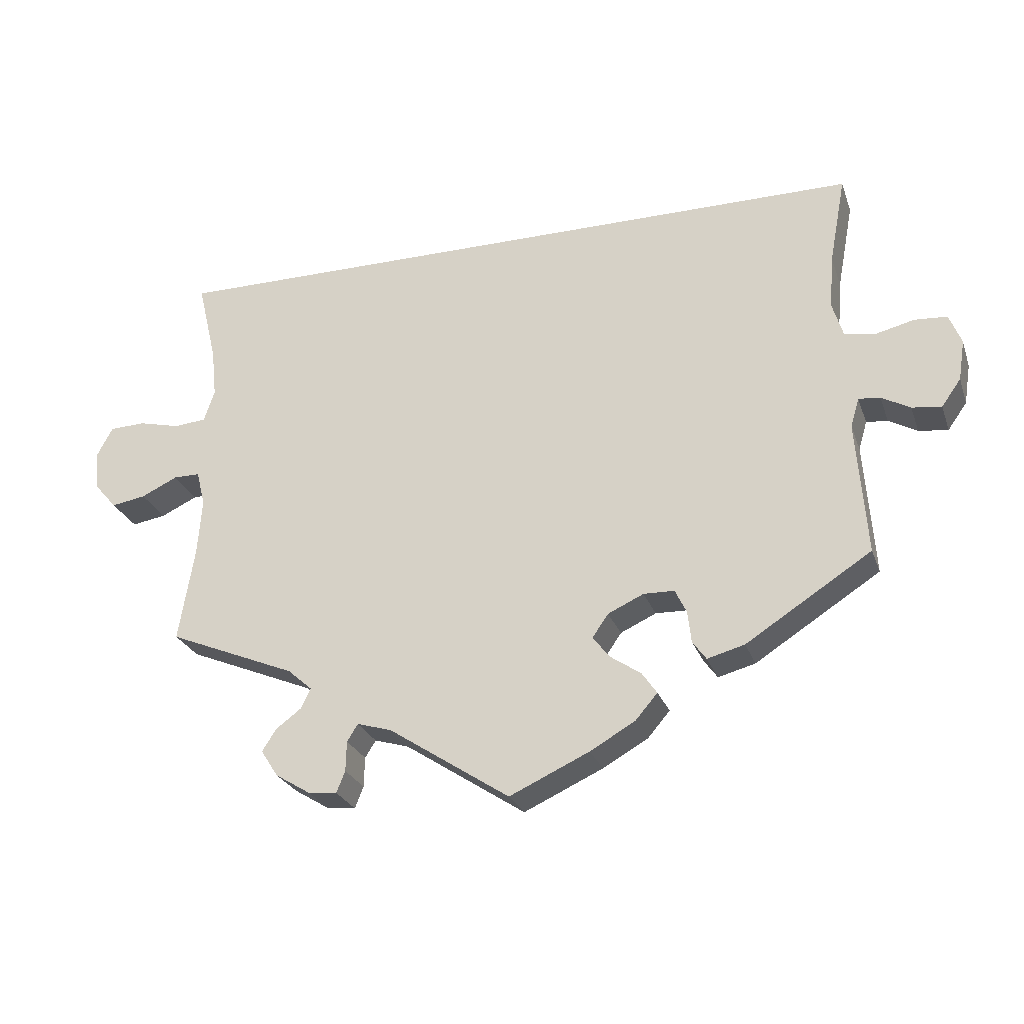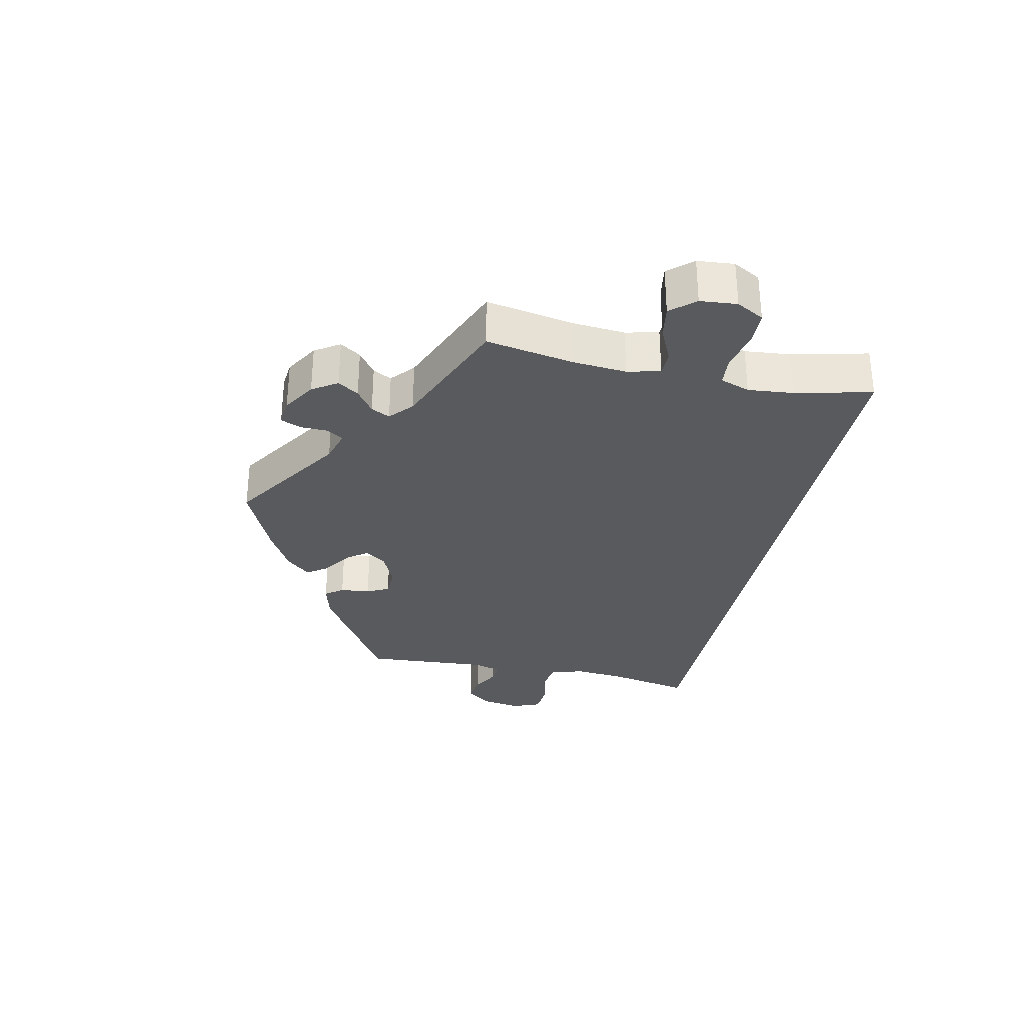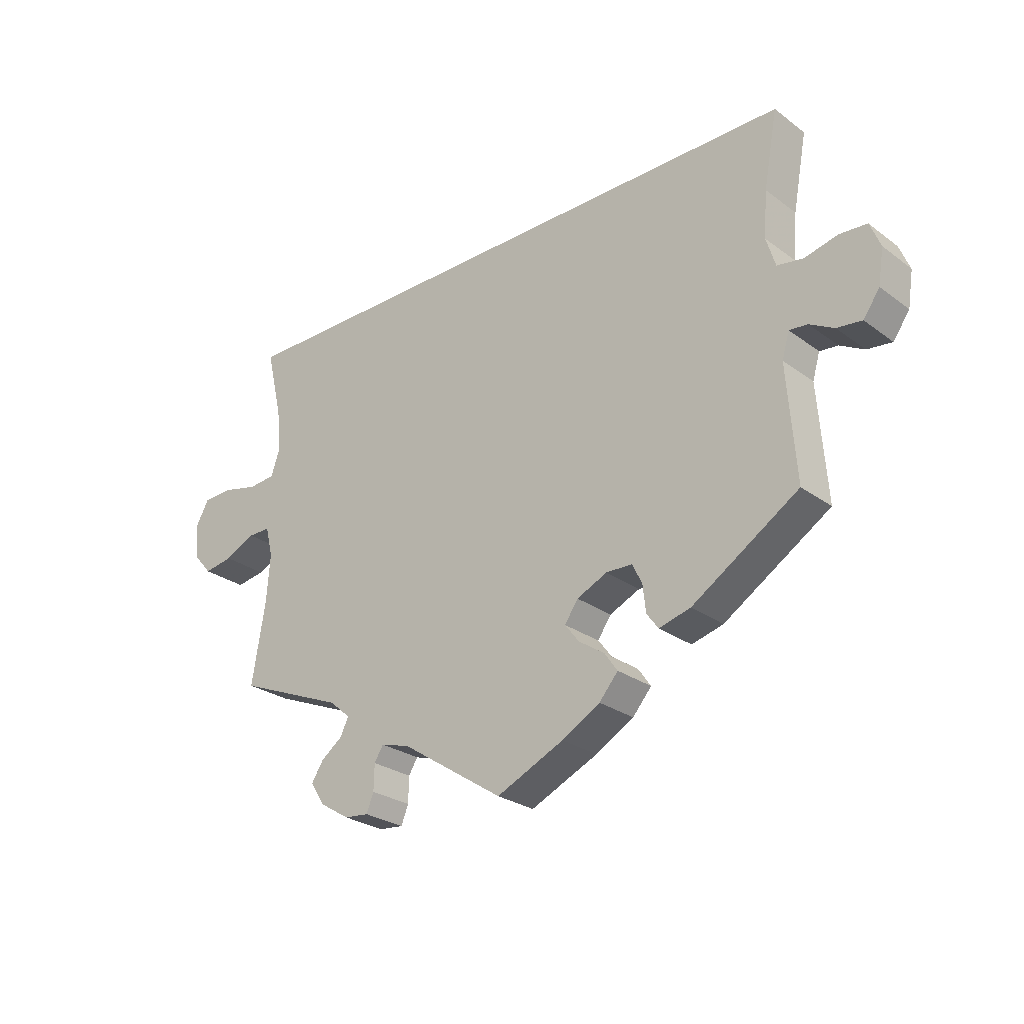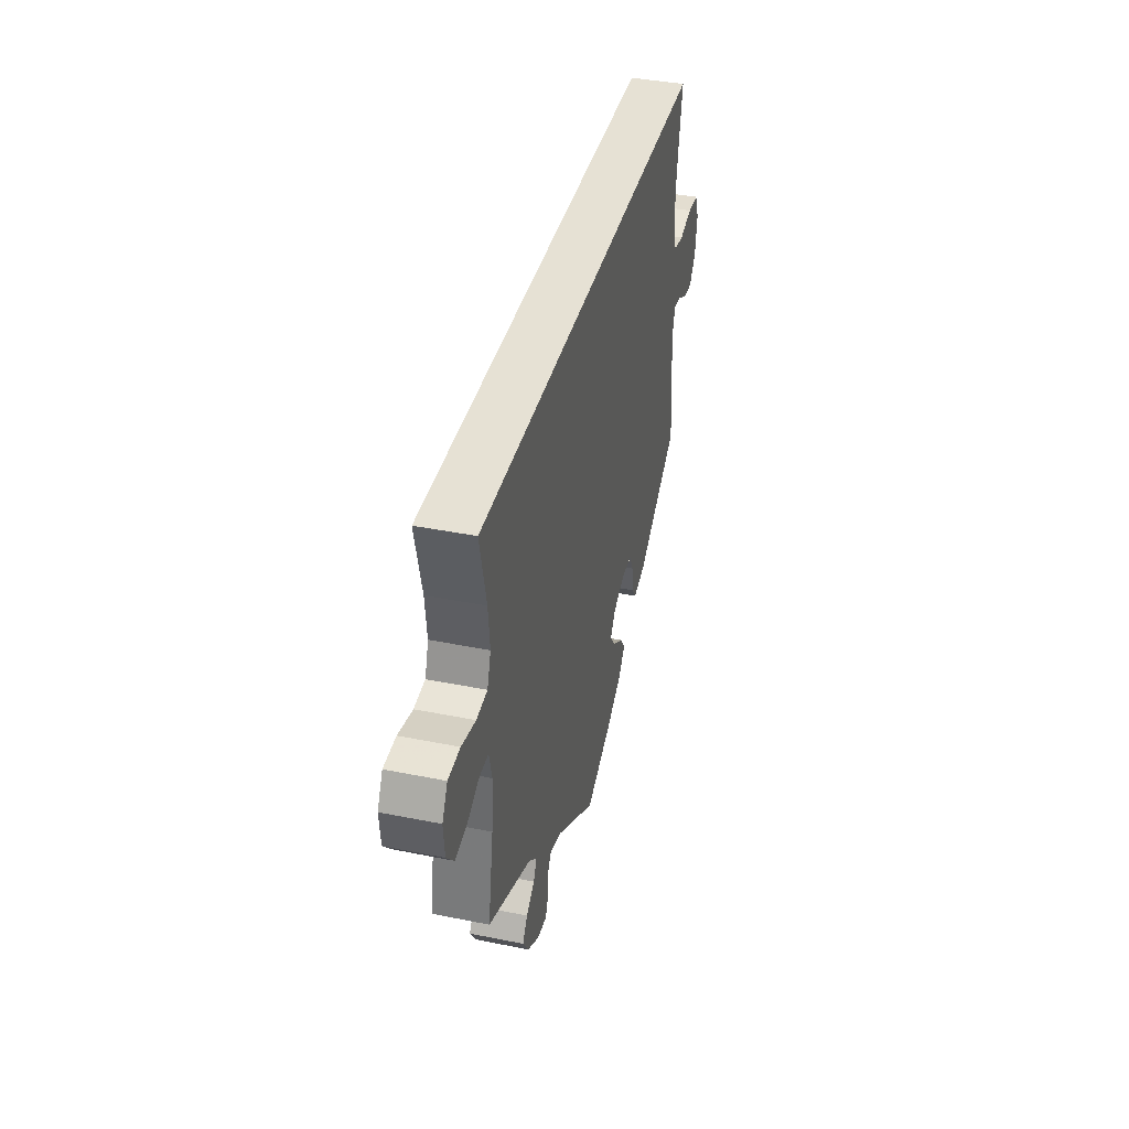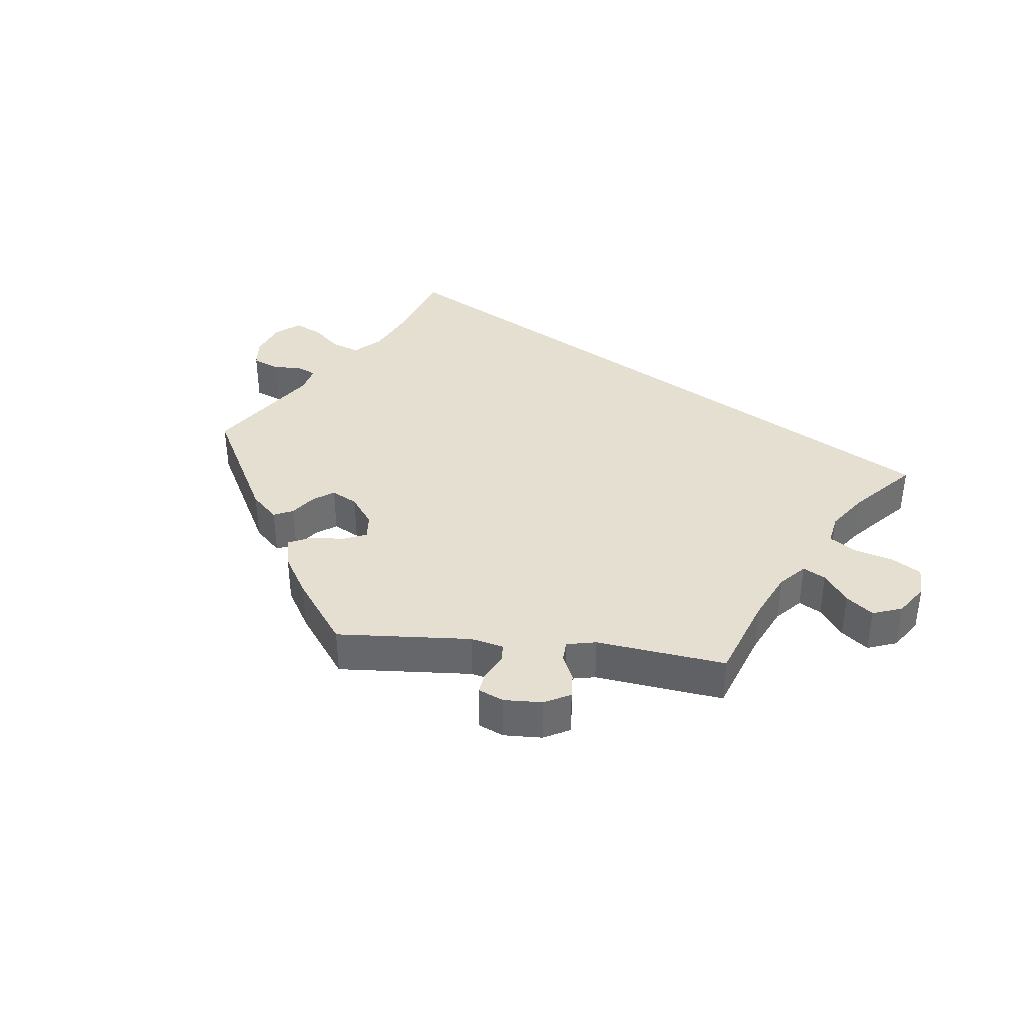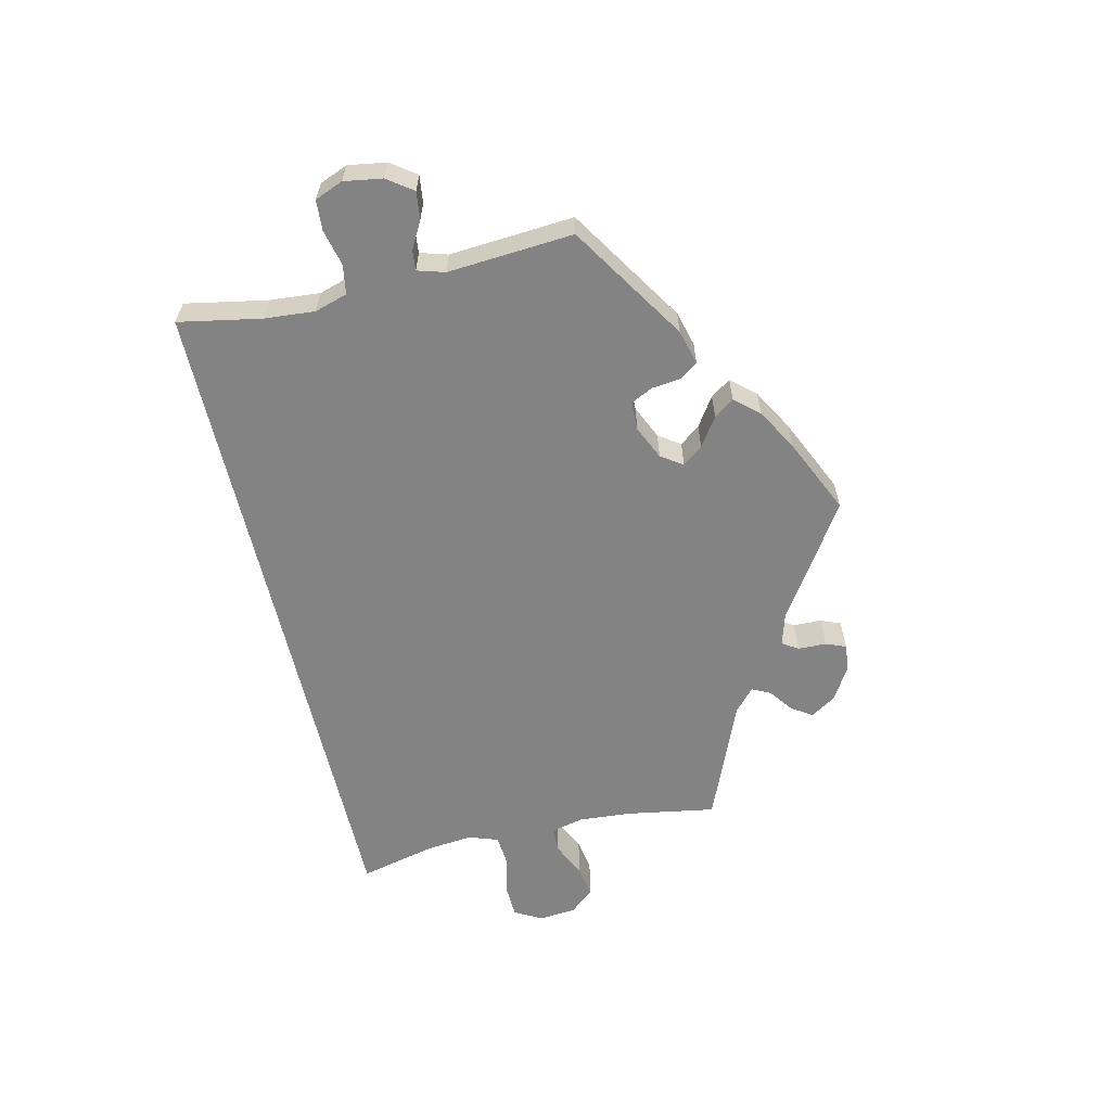
<metadata>
{"format":"obj","ext":"obj","renderer":"f3d","projection":"perspective","resolution":1024,"background":"white","views":[{"elev":-25.8,"azim":17.2,"up":"+Z"},{"elev":-31.5,"azim":-102.3,"up":"+Y"},{"elev":-26.5,"azim":41.2,"up":"+Z"},{"elev":39.0,"azim":-75.8,"up":"+Z"},{"elev":37.4,"azim":-143.7,"up":"+Y"},{"elev":-61.0,"azim":103.0,"up":"+Y"}]}
</metadata>
<code>
v 0.326 0.07 -0.401
v 0.274 0.07 -0.415
v 0.255 0.07 -0.389
v 0.25 0.07 -0.345
v 0.234 0.07 -0.312
v 0.191 0.07 -0.311
v 0.141 0.07 -0.334
v 0.119 0.07 -0.366
v 0.142 0.07 -0.396
v 0.185 0.07 -0.425
v 0.206 0.07 -0.455
v 0.175 0.07 -0.491
v 0.112 0.07 -0.527
v 0.001 0.07 -0.578
v -0.168 0.07 -0.467
v -0.216 0.07 -0.453
v -0.231 0.07 -0.477
v -0.232 0.07 -0.519
v -0.244 0.07 -0.549
v -0.284 0.07 -0.545
v -0.333 0.07 -0.515
v -0.357 0.07 -0.478
v -0.337 0.07 -0.447
v -0.302 0.07 -0.421
v -0.288 0.07 -0.393
v -0.322 0.07 -0.363
v -0.501 0.07 -0.289
v -0.479 0.07 -0.157
v -0.473 0.07 -0.078
v -0.485 0.07 -0.029
v -0.522 0.07 -0.029
v -0.573 0.07 -0.053
v -0.621 0.07 -0.061
v -0.652 0.07 -0.025
v -0.657 0.07 0.03
v -0.635 0.07 0.071
v -0.585 0.07 0.073
v -0.527 0.07 0.059
v -0.482 0.07 0.063
v -0.467 0.07 0.107
v -0.474 0.07 0.175
v -0.501 0.07 0.289
v 0.501 0.07 0.29
v 0.478 0.07 0.167
v 0.472 0.07 0.092
v 0.487 0.07 0.043
v 0.53 0.07 0.036
v 0.584 0.07 0.049
v 0.629 0.07 0.046
v 0.646 0.07 0.004
v 0.637 0.07 -0.053
v 0.61 0.07 -0.091
v 0.569 0.07 -0.086
v 0.529 0.07 -0.064
v 0.499 0.07 -0.061
v 0.487 0.07 -0.102
v 0.501 0.07 -0.289
v 0.326 0 -0.401
v 0.274 0 -0.415
v 0.255 0 -0.389
v 0.25 0 -0.345
v 0.234 0 -0.312
v 0.191 0 -0.311
v 0.141 0 -0.334
v 0.119 0 -0.366
v 0.142 0 -0.396
v 0.185 0 -0.425
v 0.206 0 -0.455
v 0.175 0 -0.491
v 0.112 0 -0.527
v 0.001 0 -0.578
v -0.168 0 -0.467
v -0.216 0 -0.453
v -0.231 0 -0.477
v -0.232 0 -0.519
v -0.244 0 -0.549
v -0.284 0 -0.545
v -0.333 0 -0.515
v -0.357 0 -0.478
v -0.337 0 -0.447
v -0.302 0 -0.421
v -0.288 0 -0.393
v -0.322 0 -0.363
v -0.501 0 -0.289
v -0.479 0 -0.157
v -0.473 0 -0.078
v -0.485 0 -0.029
v -0.522 0 -0.029
v -0.573 0 -0.053
v -0.621 0 -0.061
v -0.652 0 -0.025
v -0.657 0 0.03
v -0.635 0 0.071
v -0.585 0 0.073
v -0.527 0 0.059
v -0.482 0 0.063
v -0.467 0 0.107
v -0.474 0 0.175
v -0.501 0 0.289
v 0.501 0 0.29
v 0.478 0 0.167
v 0.472 0 0.092
v 0.487 0 0.043
v 0.53 0 0.036
v 0.584 0 0.049
v 0.629 0 0.046
v 0.646 0 0.004
v 0.637 0 -0.053
v 0.61 0 -0.091
v 0.569 0 -0.086
v 0.529 0 -0.064
v 0.499 0 -0.061
v 0.487 0 -0.102
v 0.501 0 -0.289
f 56 57 1 2
f 55 56 2 3
f 51 52 53 54
f 51 54 55
f 50 51 55
f 47 48 49 50
f 46 47 50 55
f 45 46 55 3
f 41 42 43 44
f 40 41 44 45
f 39 40 45
f 38 39 45
f 35 36 37 38
f 31 32 33 34
f 30 31 34 35
f 26 27 28
f 25 26 28 29
f 21 22 23 24
f 21 24 25
f 20 21 25
f 17 18 19 20
f 16 17 20 25
f 15 16 25 29
f 9 10 11 12
f 8 9 12 13
f 45 3 4
f 45 4 5
f 30 35 38 45
f 30 45 5 6
f 29 30 6 7
f 15 29 7 8
f 8 13 14 15
f 59 58 114 113
f 60 59 113 112
f 111 110 109 108
f 112 111 108
f 112 108 107
f 107 106 105 104
f 112 107 104 103
f 60 112 103 102
f 101 100 99 98
f 102 101 98 97
f 102 97 96
f 102 96 95
f 95 94 93 92
f 91 90 89 88
f 92 91 88 87
f 85 84 83
f 86 85 83 82
f 81 80 79 78
f 82 81 78
f 82 78 77
f 77 76 75 74
f 82 77 74 73
f 86 82 73 72
f 69 68 67 66
f 70 69 66 65
f 61 60 102
f 62 61 102
f 102 95 92 87
f 63 62 102 87
f 64 63 87 86
f 65 64 86 72
f 72 71 70 65
f 1 58 59 2
f 2 59 60 3
f 3 60 61 4
f 4 61 62 5
f 5 62 63 6
f 6 63 64 7
f 7 64 65 8
f 8 65 66 9
f 9 66 67 10
f 10 67 68 11
f 11 68 69 12
f 12 69 70 13
f 13 70 71 14
f 14 71 72 15
f 15 72 73 16
f 16 73 74 17
f 17 74 75 18
f 18 75 76 19
f 19 76 77 20
f 20 77 78 21
f 21 78 79 22
f 22 79 80 23
f 23 80 81 24
f 24 81 82 25
f 25 82 83 26
f 26 83 84 27
f 27 84 85 28
f 28 85 86 29
f 29 86 87 30
f 30 87 88 31
f 31 88 89 32
f 32 89 90 33
f 33 90 91 34
f 34 91 92 35
f 35 92 93 36
f 36 93 94 37
f 37 94 95 38
f 38 95 96 39
f 39 96 97 40
f 40 97 98 41
f 41 98 99 42
f 42 99 100 43
f 43 100 101 44
f 44 101 102 45
f 45 102 103 46
f 46 103 104 47
f 47 104 105 48
f 48 105 106 49
f 49 106 107 50
f 50 107 108 51
f 51 108 109 52
f 52 109 110 53
f 53 110 111 54
f 54 111 112 55
f 55 112 113 56
f 56 113 114 57
f 57 114 58 1

</code>
